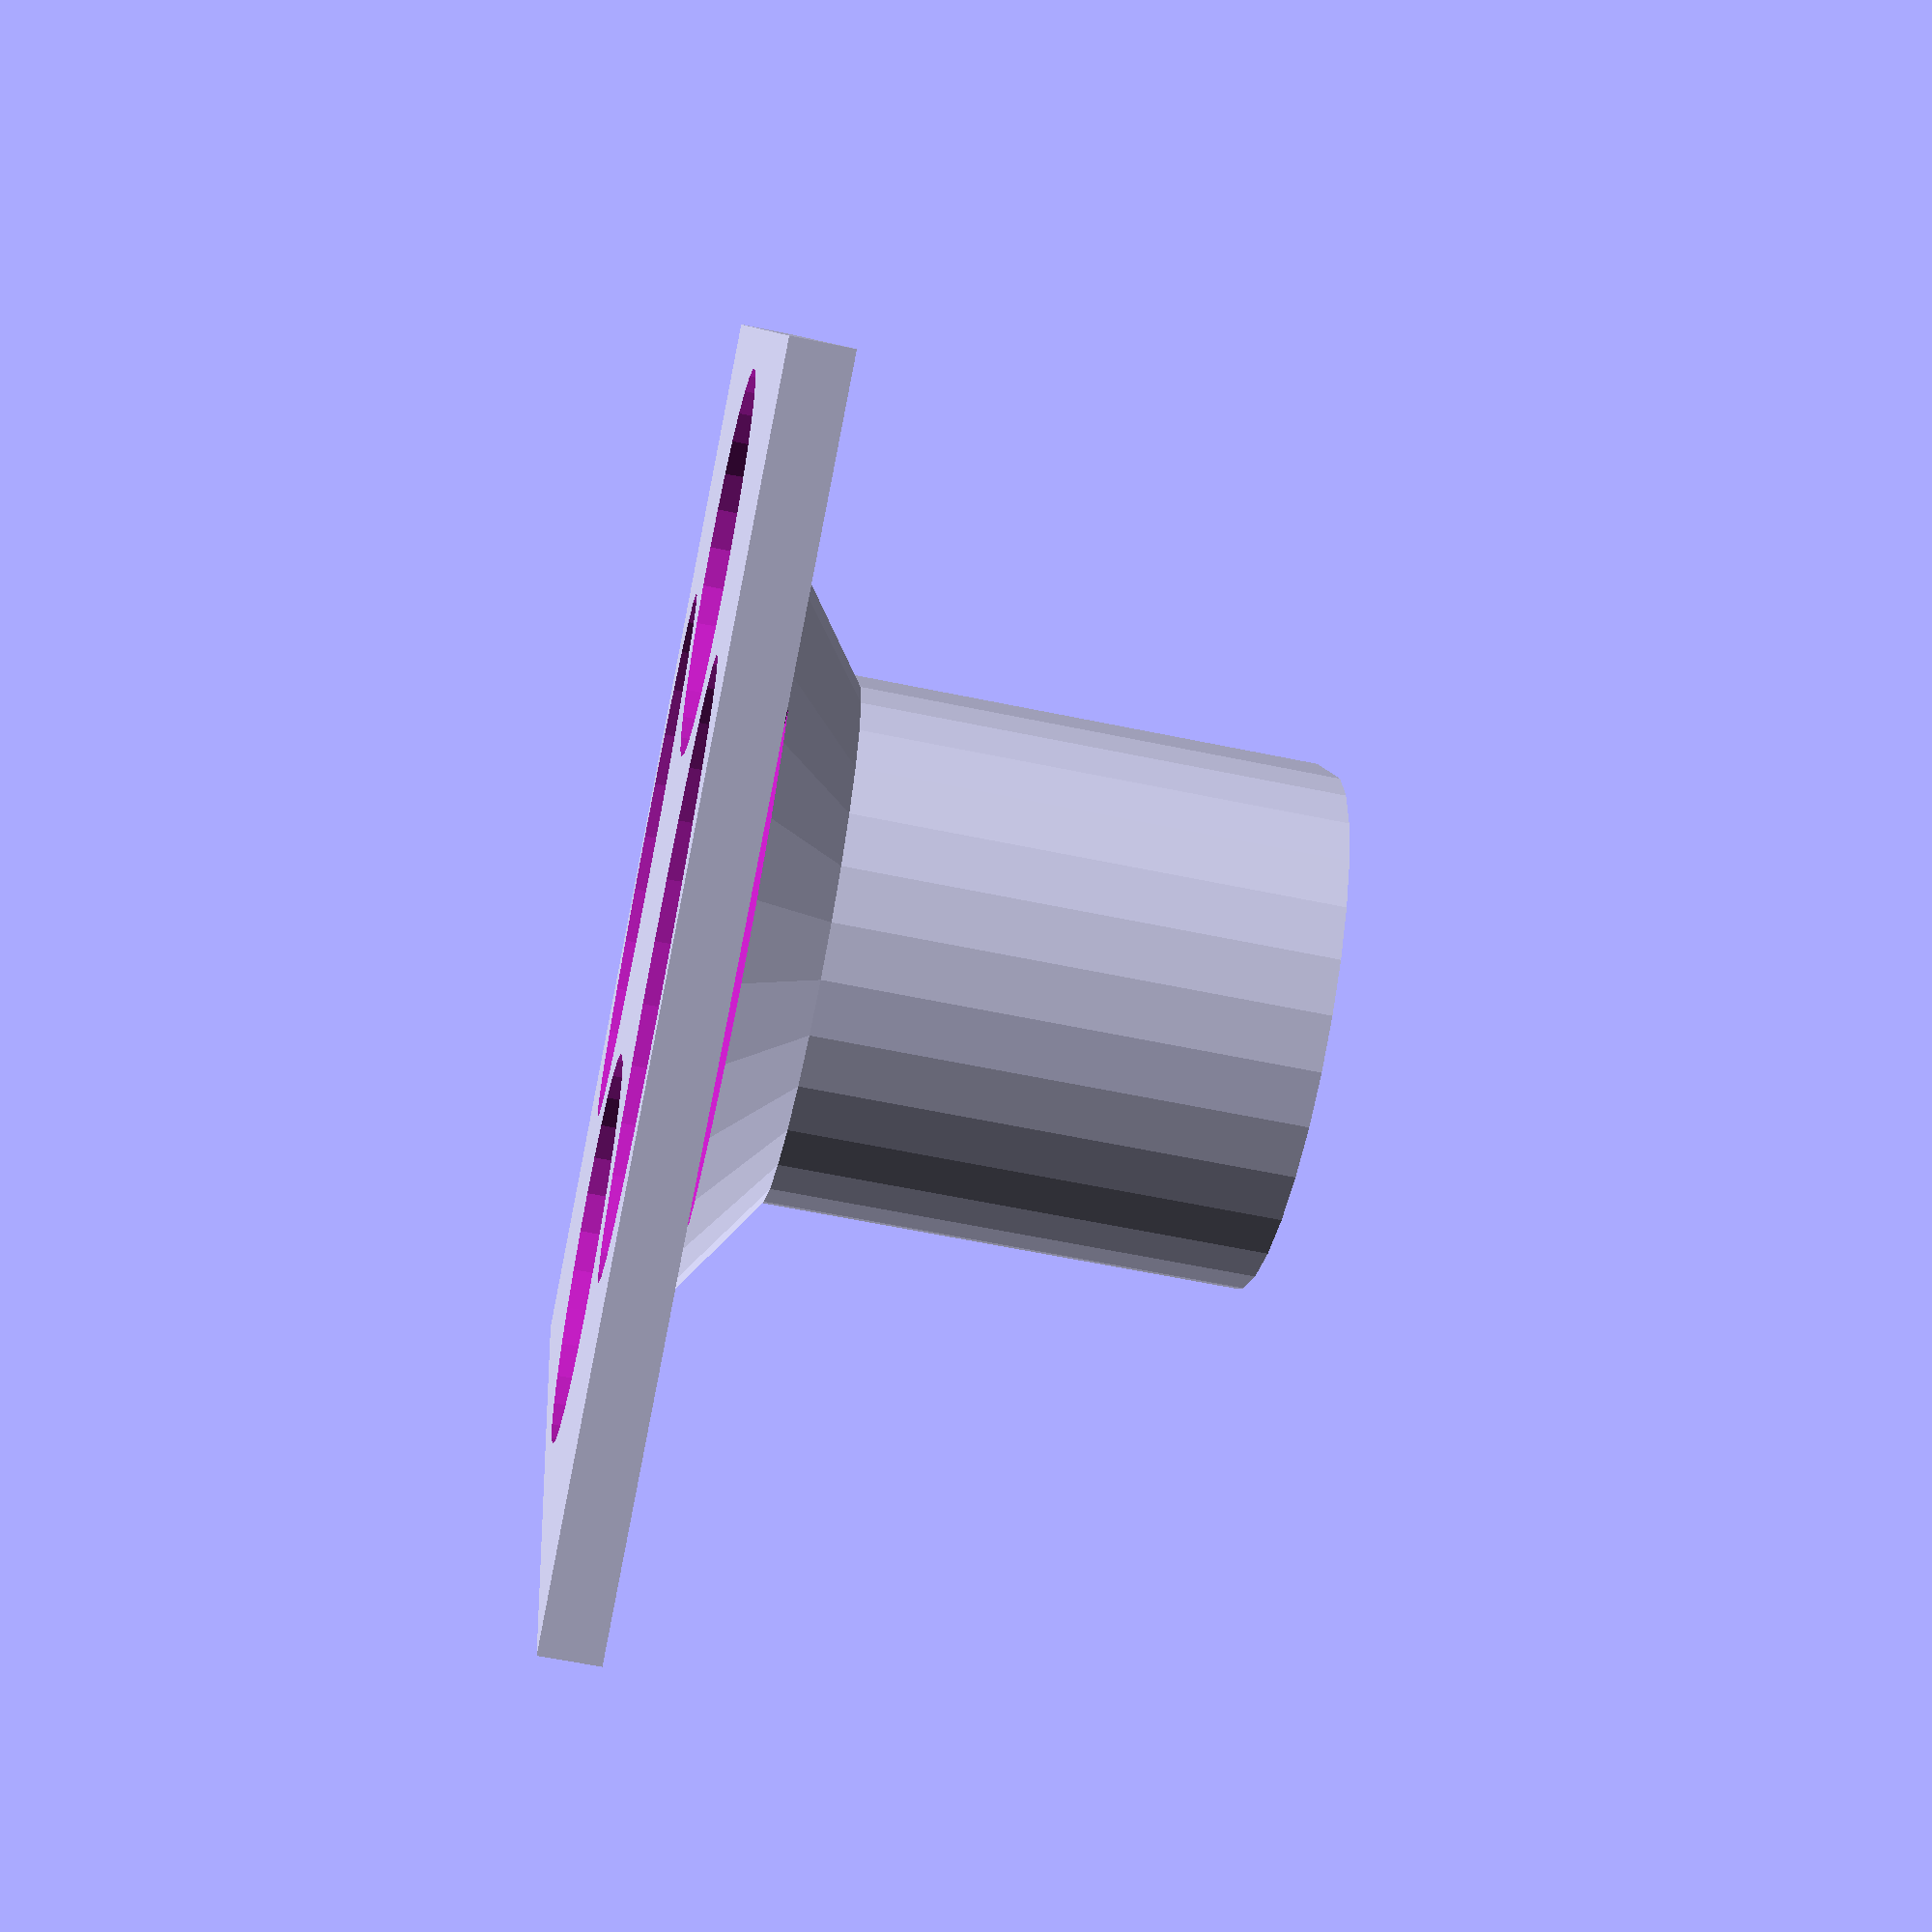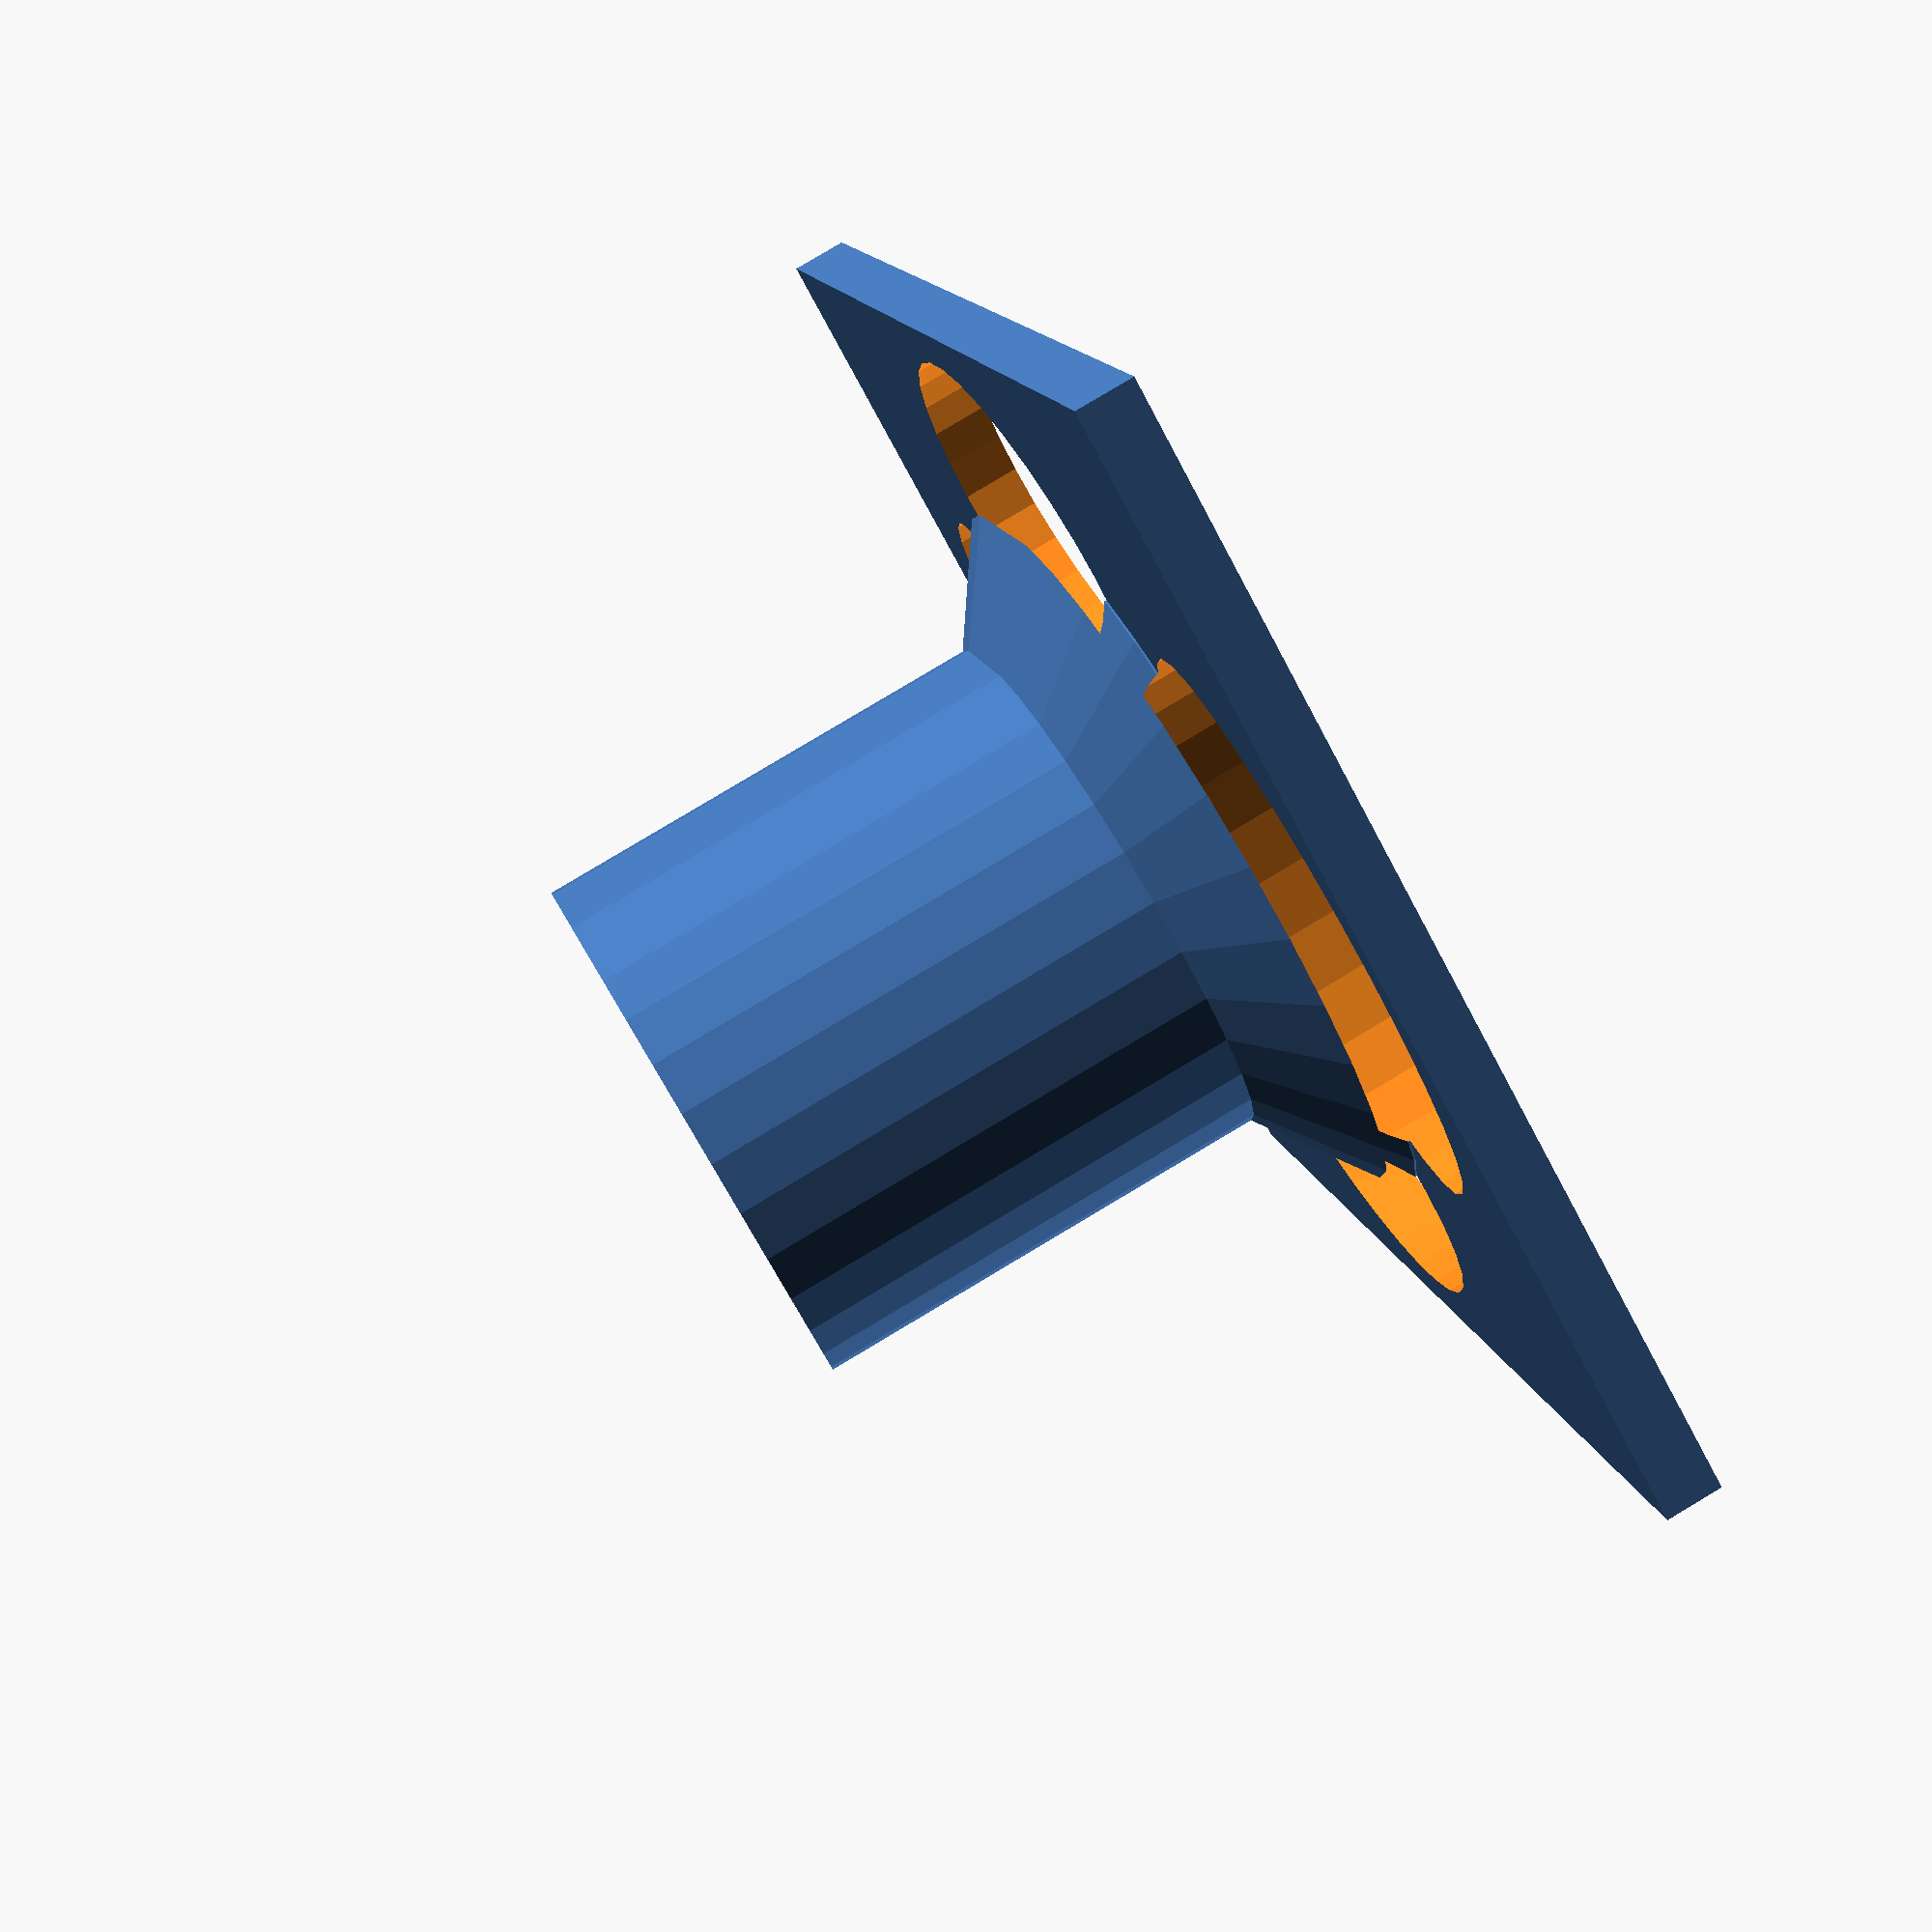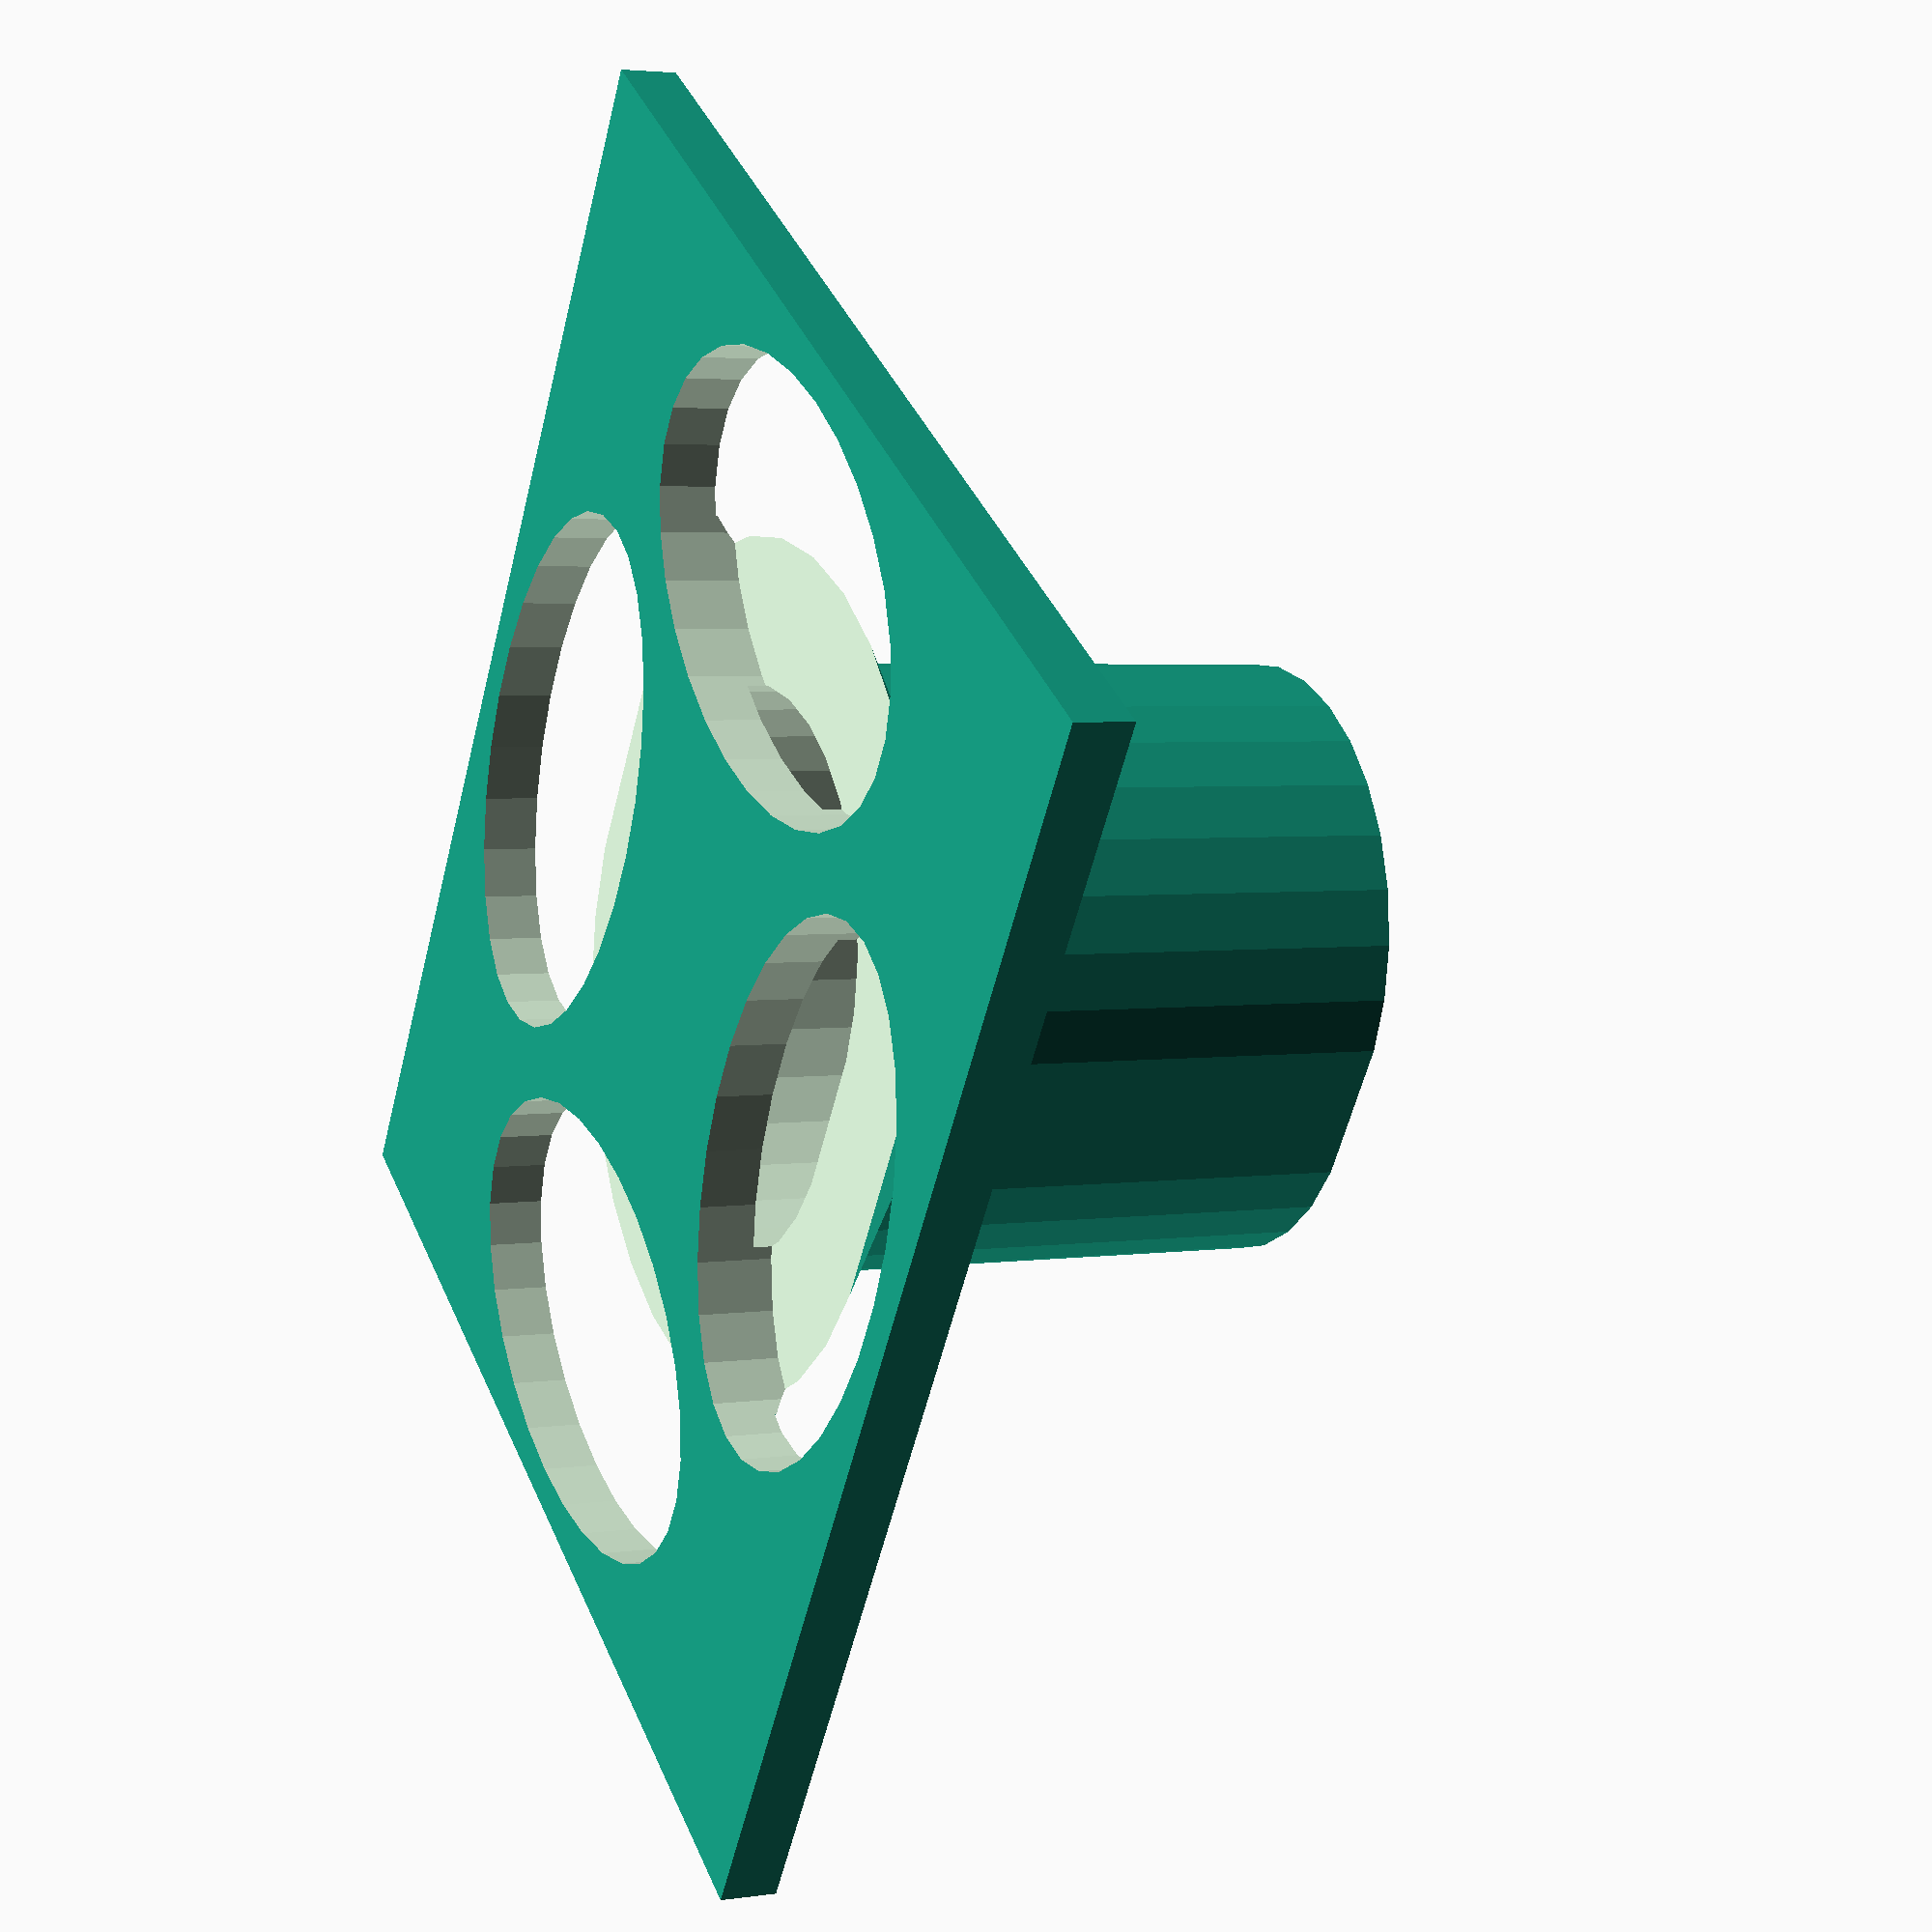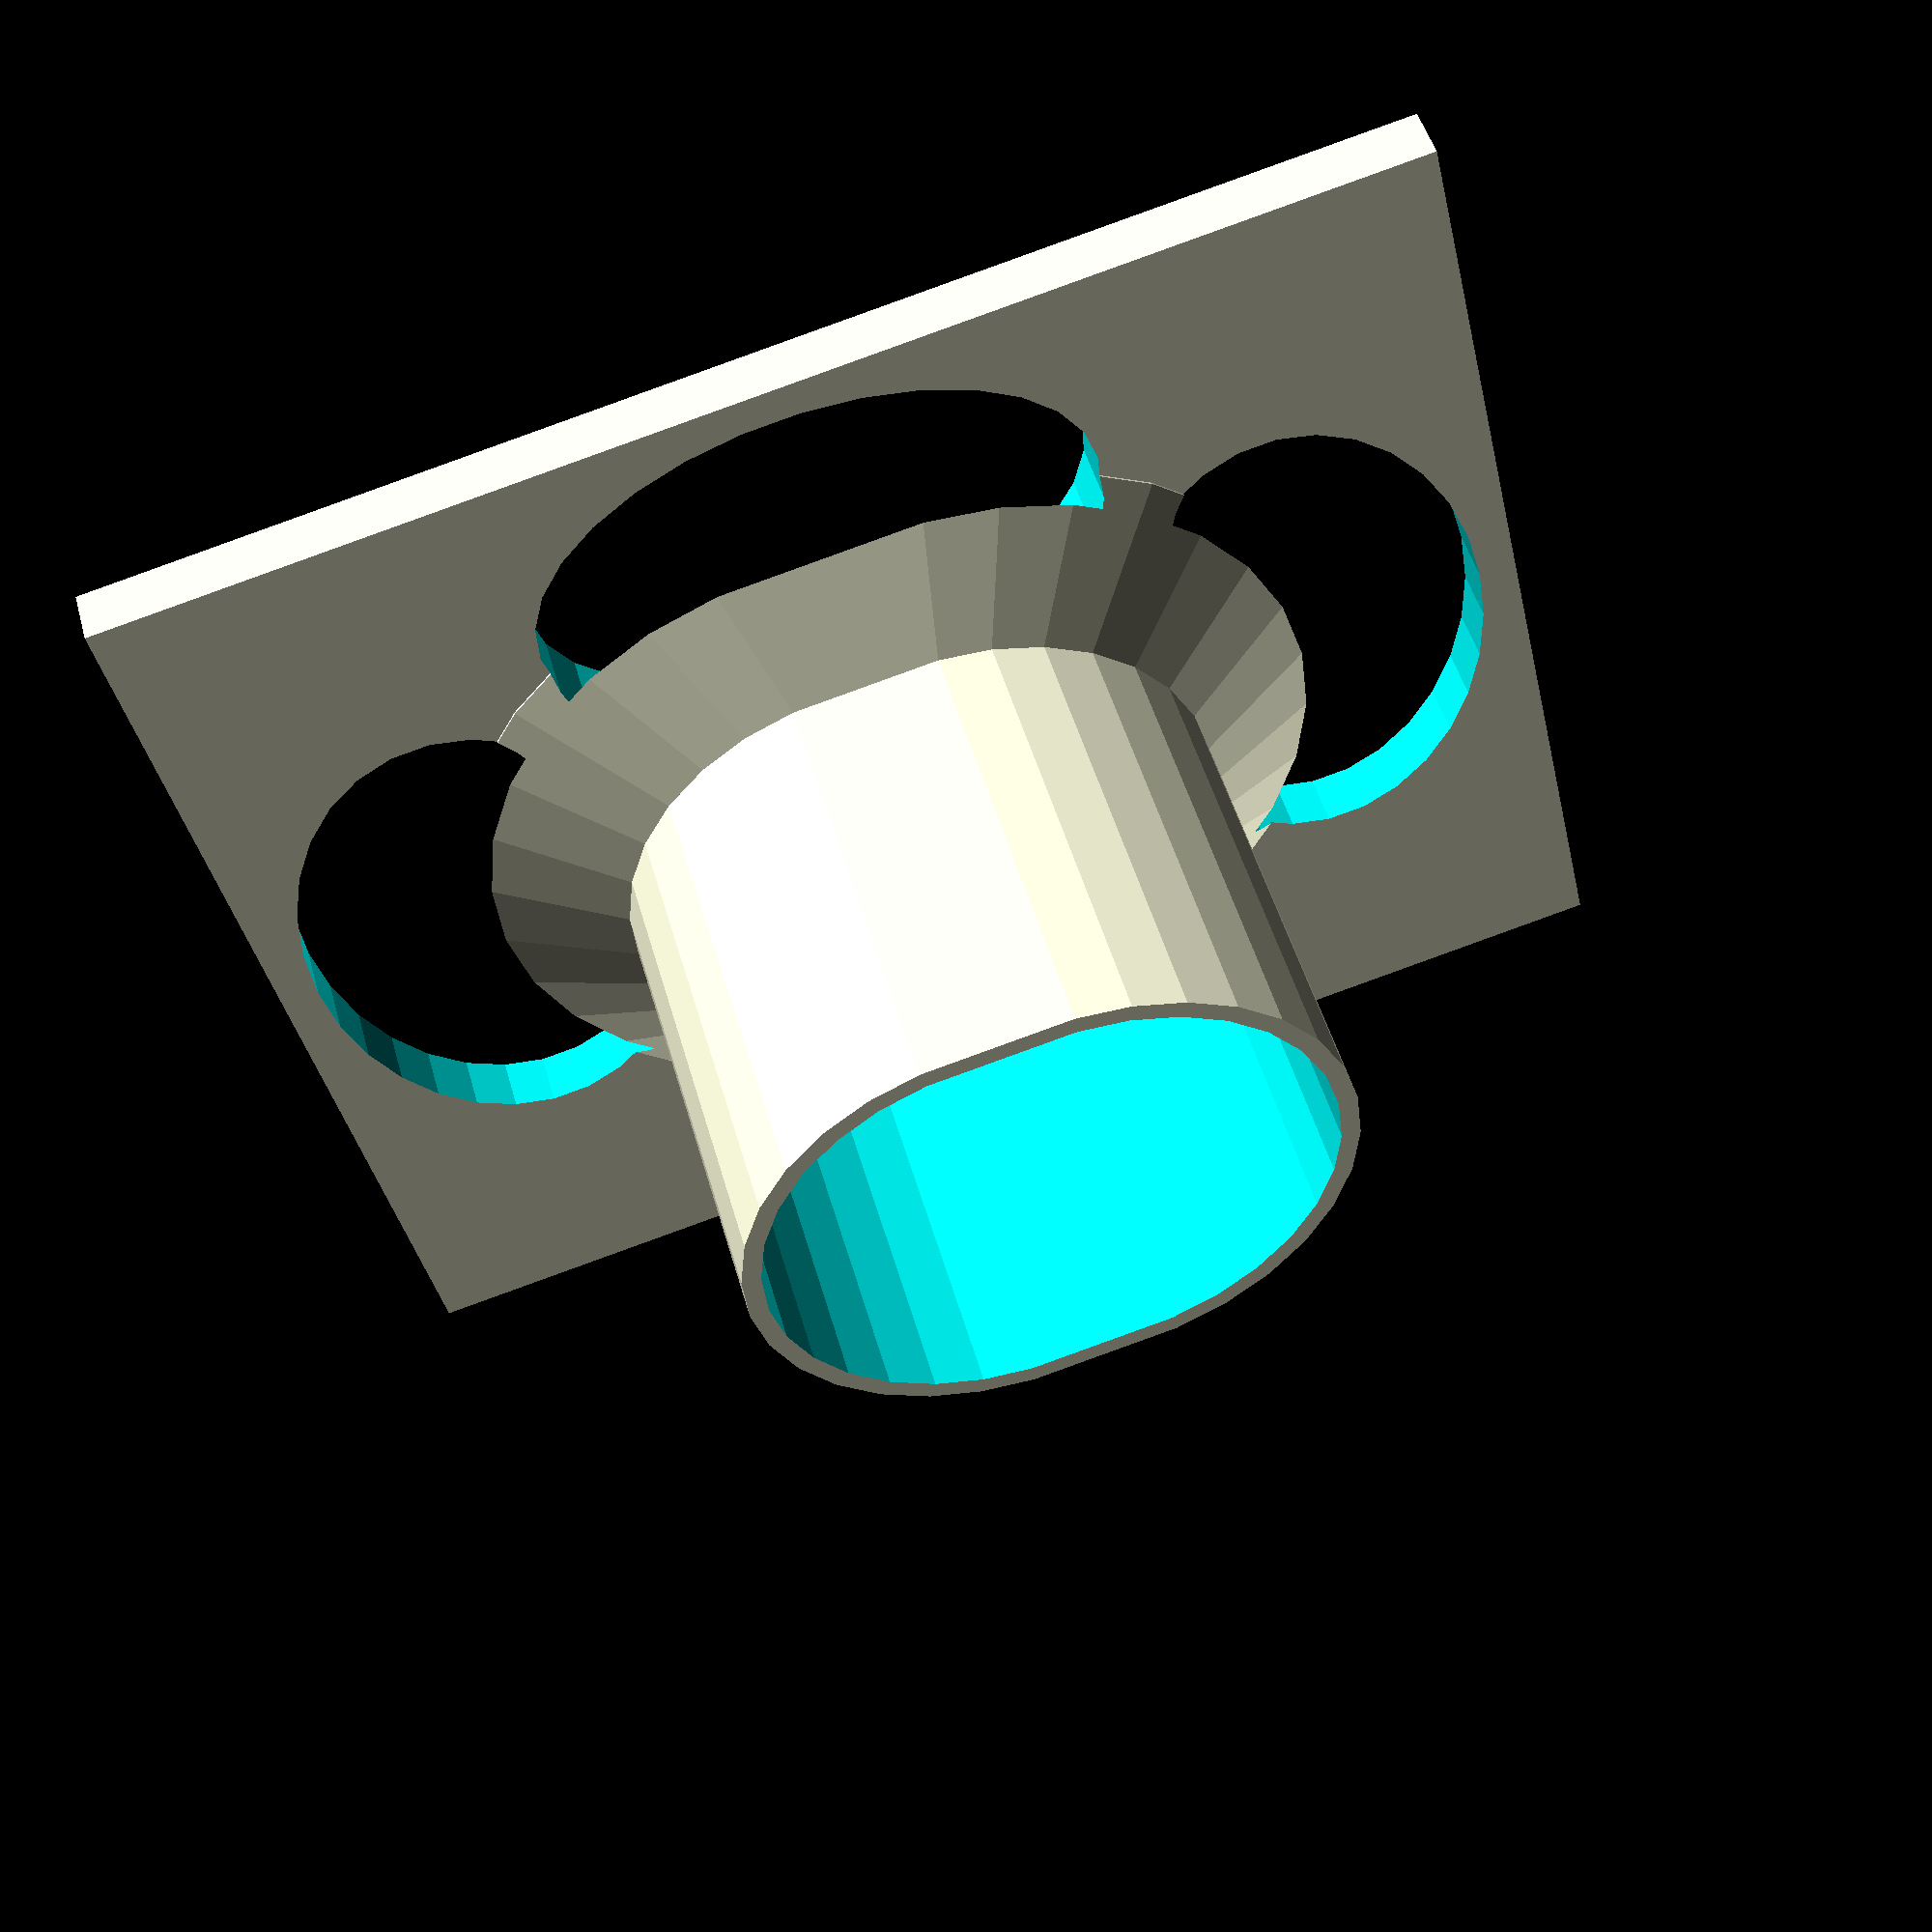
<openscad>
// Fan Stand for Hand Fan
// Base plate: 70mm x 60mm
// Oval cylinder: 30mm x 25mm (positioned in center)

// Parameters
base_length = 70;  // mm
base_width = 60;   // mm
base_thickness = 3; // mm

cylinder_length = 32; // mm (along base length) - increased from 30 to accommodate handle + wall
cylinder_width = 27;  // mm (along base width) - increased from 25 to accommodate handle + wall
cylinder_height = 30; // mm

// Handle cavity parameters
handle_length = 30;   // mm - actual handle size
handle_width = 25;    // mm - actual handle size
wall_thickness = 1;   // mm - wall thickness around handle (should be 2mm total = 1mm each side)

// Taper parameters
taper_height = 5;     // mm - height of the tapered support
taper_scale = 1.5;    // scale factor for taper base (1.5 = 50% larger)

// Cutout parameters
cutout_width = 20;    // mm - width of the oval cutouts (increased from 16)
cutout_length = 30;   // mm - length of the oval cutouts (increased from 24)
cutout_offset = 12;   // mm - distance from edge to center of cutout (moved further out)

// Create the fan stand
fan_stand();

module fan_stand() {
    difference() {
        union() {
            // Base plate
            base_plate();
            
            // Oval cylinder in the center
            translate([0, 0, base_thickness]) {
                oval_cylinder();
            }
            
            // Tapered support at base of cylinder
            translate([0, 0, base_thickness]) {
                tapered_support();
            }
        }
        
        // Cut out half-moon shapes from all four sides
        cutouts();
        
        // Cut out handle cavity inside cylinder
        translate([0, 0, base_thickness]) {
            handle_cavity();
        }
    }
}

module base_plate() {
    translate([-base_length/2, -base_width/2, 0]) {
        cube([base_length, base_width, base_thickness]);
    }
}

module oval_cylinder() {
    // Create oval cylinder using hull of two cylinders
    hull() {
        // Cylinder at one end
        translate([-(cylinder_length-cylinder_width)/2, 0, 0]) {
            cylinder(h=cylinder_height, d=cylinder_width, center=false);
        }
        
        // Cylinder at other end
        translate([(cylinder_length-cylinder_width)/2, 0, 0]) {
            cylinder(h=cylinder_height, d=cylinder_width, center=false);
        }
    }
}

module tapered_support() {
    // Create tapered support using hull between oval shapes
    hull() {
        // Bottom larger oval (at base plate level)
        translate([0, 0, 0]) {
            scale([taper_scale, taper_scale, 1]) {
                oval_base();
            }
        }
        
        // Top smaller oval (at cylinder base)
        translate([0, 0, taper_height]) {
            oval_base();
        }
    }
}

module oval_base() {
    // Create oval base shape using hull of two cylinders
    hull() {
        // Cylinder at one end
        translate([-(cylinder_length-cylinder_width)/2, 0, 0]) {
            cylinder(h=0.1, d=cylinder_width, center=false);
        }
        
        // Cylinder at other end
        translate([(cylinder_length-cylinder_width)/2, 0, 0]) {
            cylinder(h=0.1, d=cylinder_width, center=false);
        }
    }
}

module cutouts() {
    // Cut out oval shapes from all four sides
    // Long sides (left and right) - vertical ovals
    translate([-base_length/2 + cutout_offset, 0, -1]) {
        scale([1, cutout_length/cutout_width, 1]) {
            cylinder(h=base_thickness + 2, d=cutout_width, center=false);
        }
    }
    translate([base_length/2 - cutout_offset, 0, -1]) {
        scale([1, cutout_length/cutout_width, 1]) {
            cylinder(h=base_thickness + 2, d=cutout_width, center=false);
        }
    }
    
    // Short sides (front and back) - horizontal ovals
    translate([0, -base_width/2 + cutout_offset, -1]) {
        scale([cutout_length/cutout_width, 1, 1]) {
            cylinder(h=base_thickness + 2, d=cutout_width, center=false);
        }
    }
    translate([0, base_width/2 - cutout_offset, -1]) {
        scale([cutout_length/cutout_width, 1, 1]) {
            cylinder(h=base_thickness + 2, d=cutout_width, center=false);
        }
    }
}

module handle_cavity() {
    // Create oval cavity for handle inside cylinder
    hull() {
        // Cylinder at one end
        translate([-(handle_length-handle_width)/2, 0, 0]) {
            cylinder(h=cylinder_height + 1, d=handle_width, center=false);
        }
        
        // Cylinder at other end
        translate([(handle_length-handle_width)/2, 0, 0]) {
            cylinder(h=cylinder_height + 1, d=handle_width, center=false);
        }
    }
}
</openscad>
<views>
elev=61.2 azim=291.3 roll=258.0 proj=p view=wireframe
elev=97.3 azim=113.6 roll=120.8 proj=p view=wireframe
elev=176.6 azim=57.0 roll=295.9 proj=p view=wireframe
elev=131.5 azim=167.2 roll=195.3 proj=p view=wireframe
</views>
